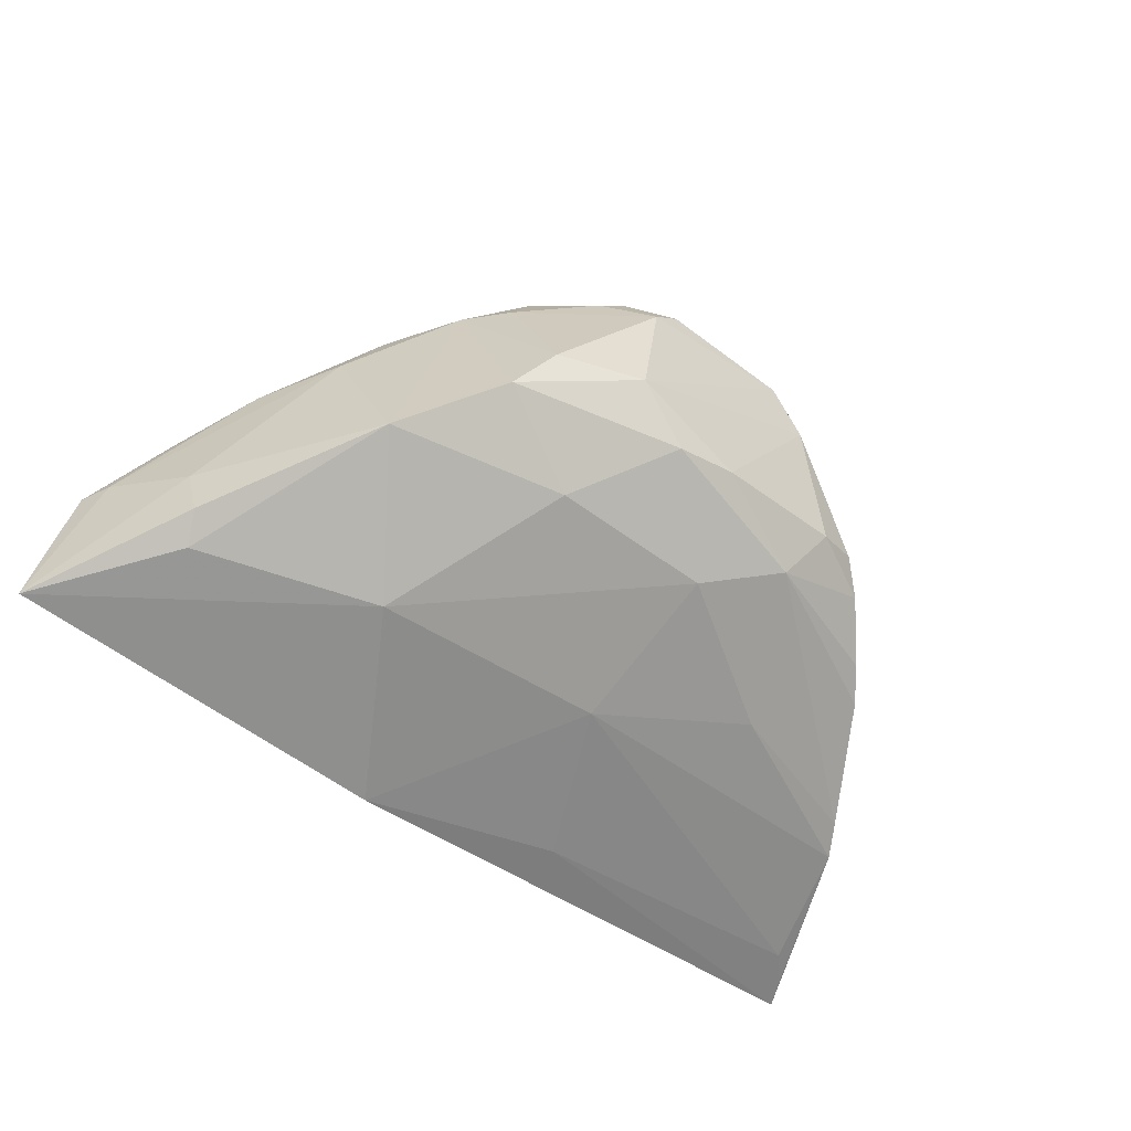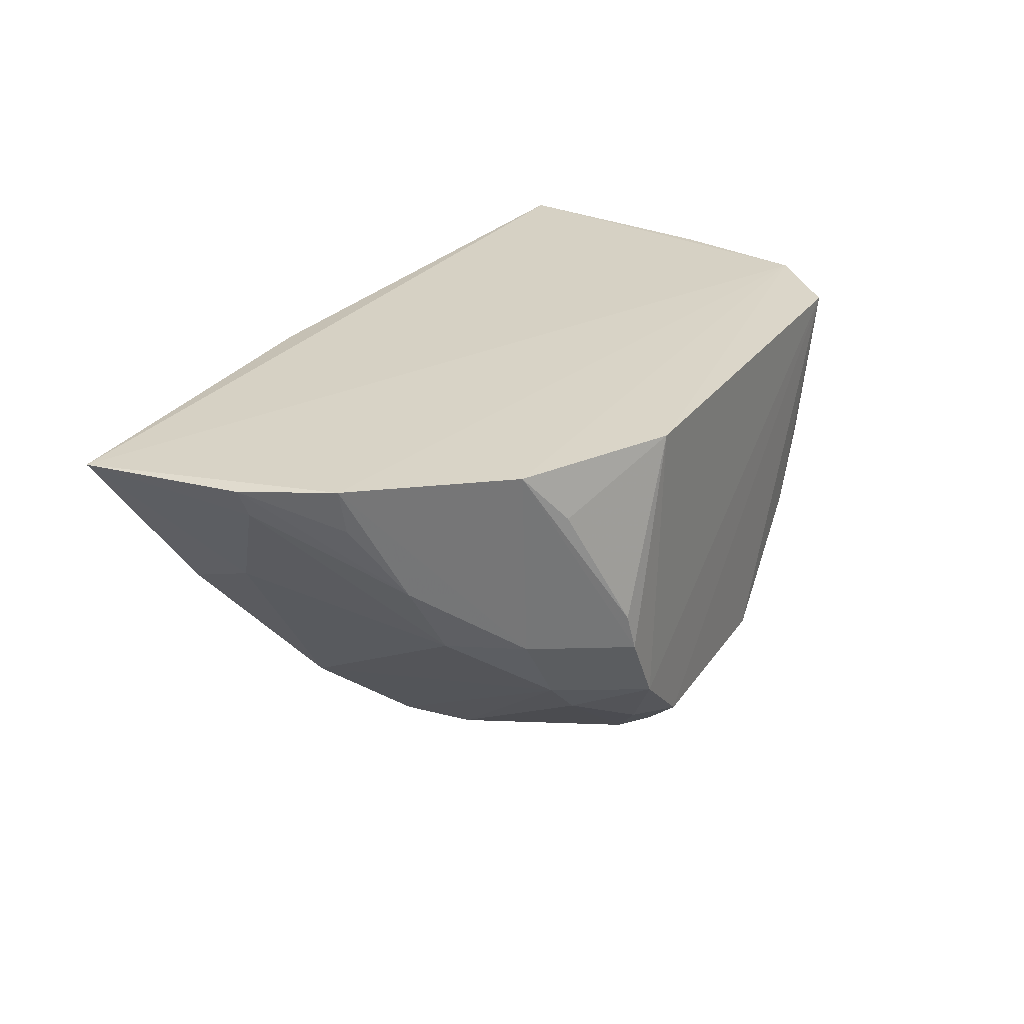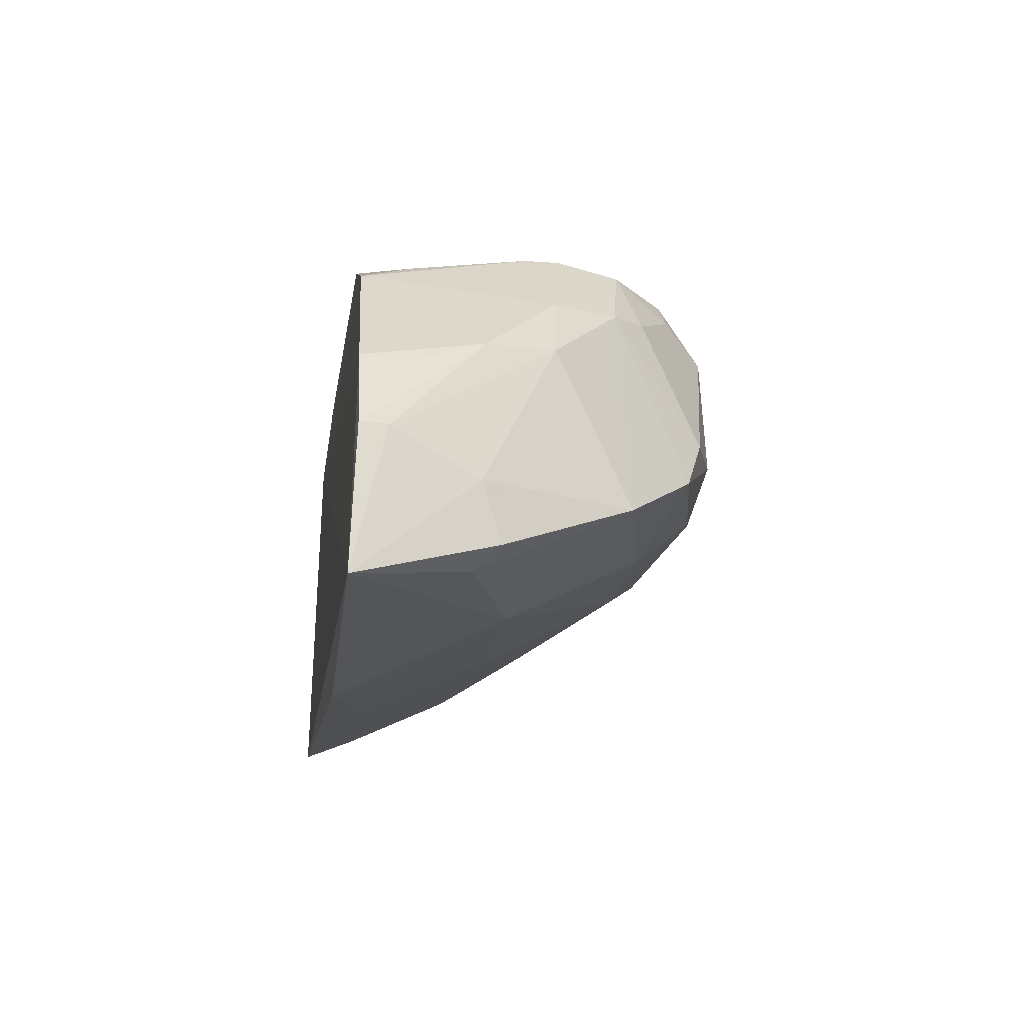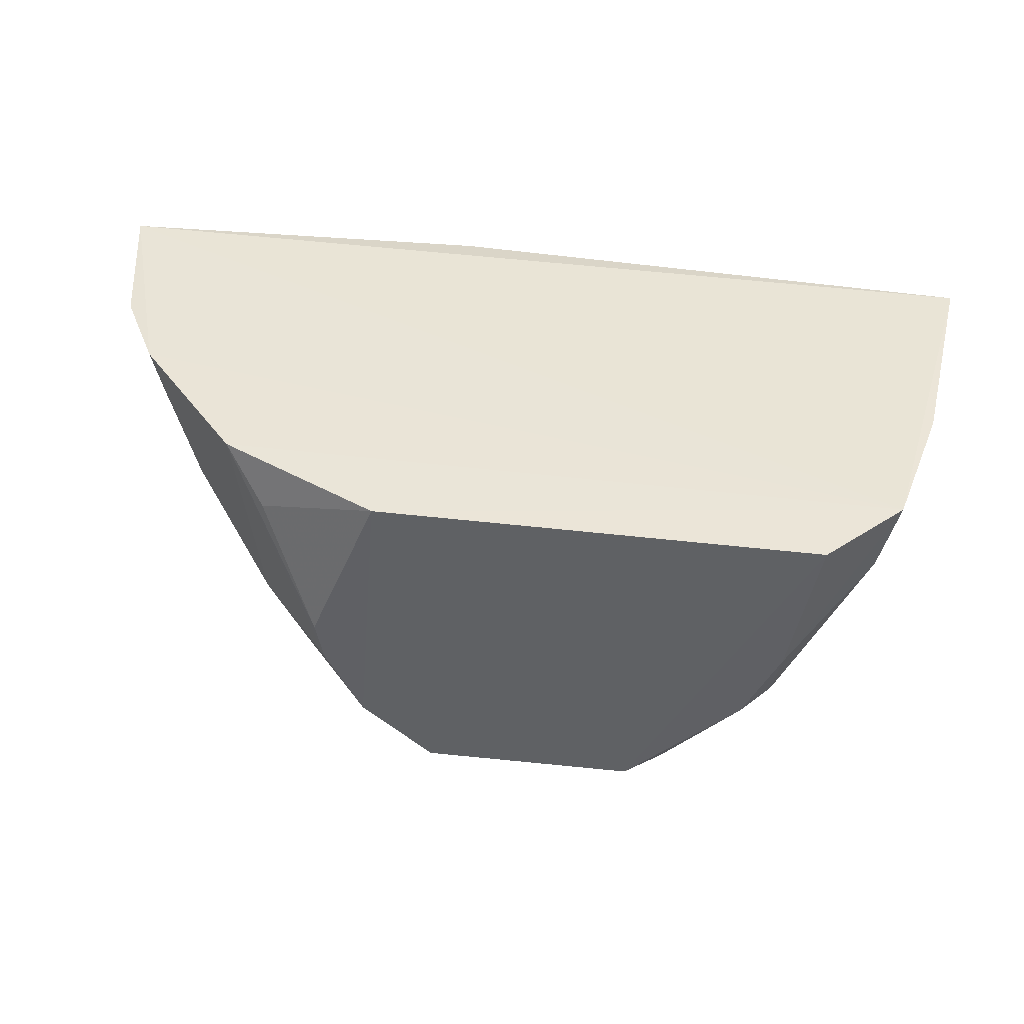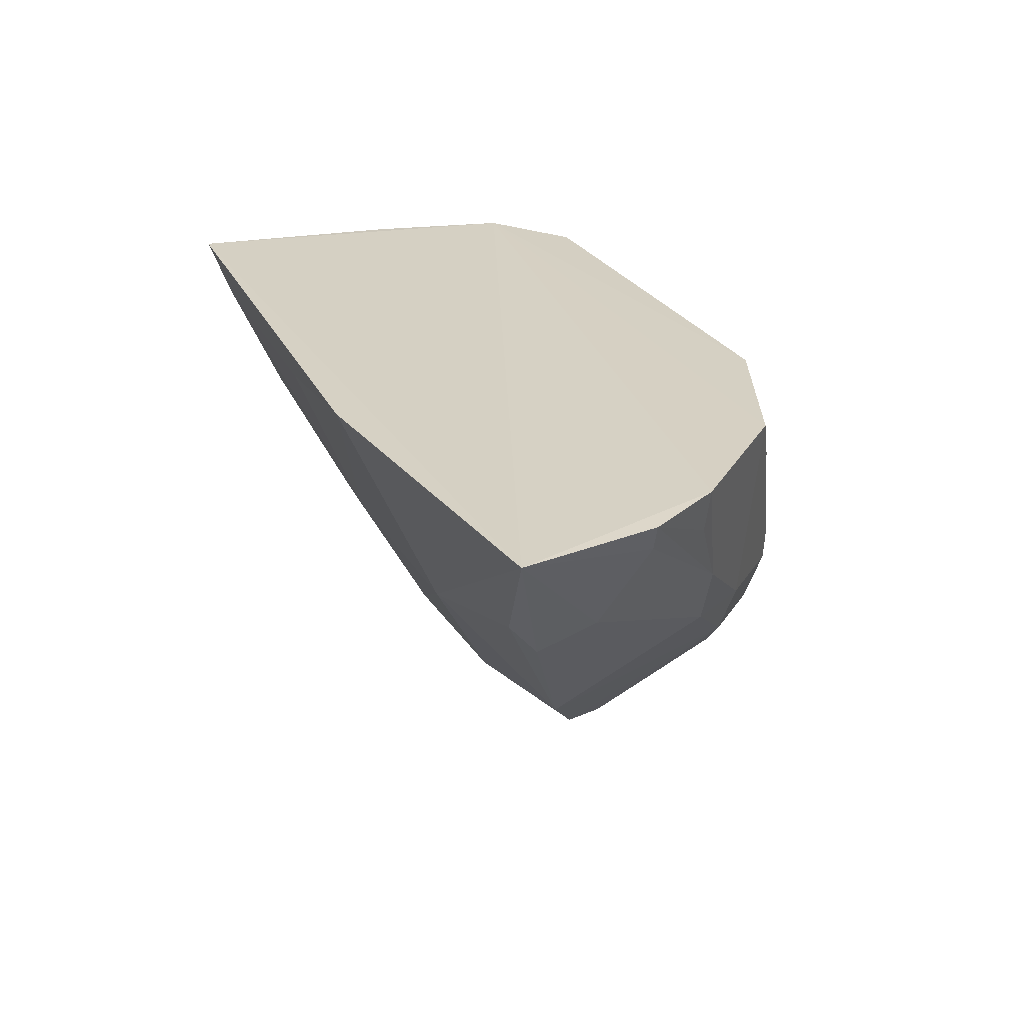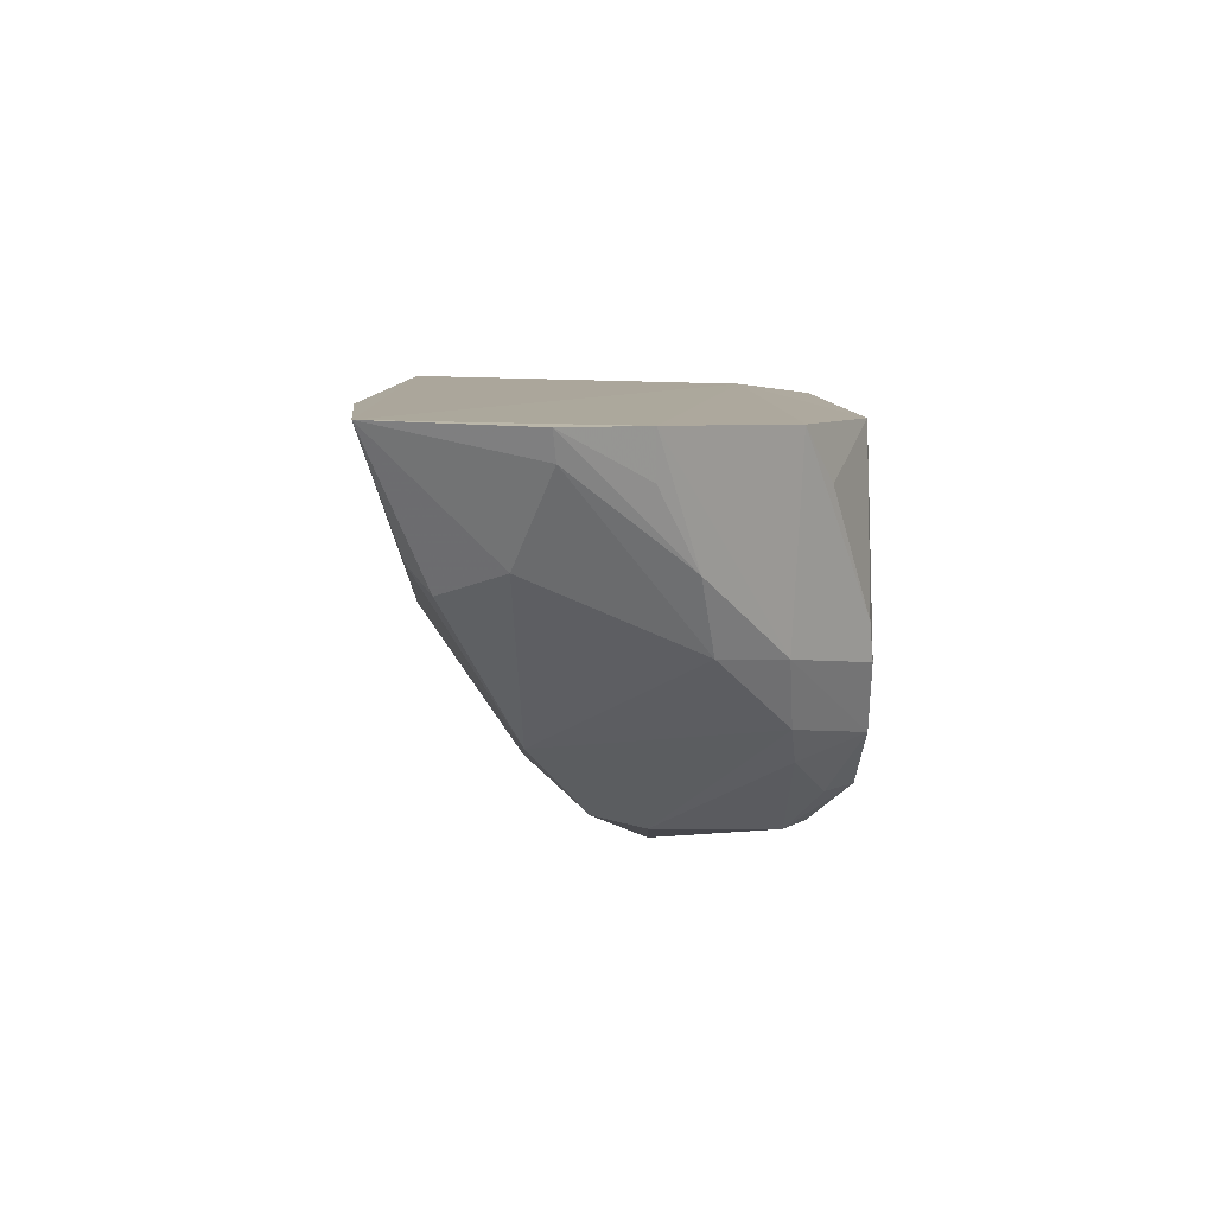
<metadata>
{"format":"obj","ext":"obj","renderer":"f3d","projection":"perspective","resolution":1024,"background":"white","views":[{"elev":-48.7,"azim":-40.8,"up":"+Z"},{"elev":26.7,"azim":-62.3,"up":"+Y"},{"elev":-17.0,"azim":-98.4,"up":"+Z"},{"elev":41.1,"azim":8.0,"up":"+Y"},{"elev":27.3,"azim":-114.6,"up":"+Y"},{"elev":8.4,"azim":-92.0,"up":"+Y"}]}
</metadata>
<code>
v 0.03615 -0.1026 0.05498
v 0.04648 -0.1097 0.02669
v 0.04893 -0.1013 0.01189
v -0.04391 -0.1003 0.01158
v -0.002948 -0.1415 0.04827
v 0.04338 -0.102 0.04805
v -0.02466 -0.102 0.0473
v 0.02751 -0.1374 0.03153
v 0.04658 -0.1018 0.03409
v -0.01046 -0.1307 0.05502
v -0.03639 -0.1013 0.03437
v -0.008185 -0.1025 0.05485
v 0.04192 -0.1177 0.01795
v 0.03259 -0.1255 0.05115
v -0.01727 -0.1365 0.02968
v -0.02222 -0.122 0.04657
v -0.01522 -0.1199 0.05436
v 0.03388 -0.1303 0.02569
v -0.01663 -0.1178 0.01487
v 0.04154 -0.1093 0.04803
v 0.01317 -0.142 0.04957
v 0.018 -0.1371 0.05454
v -0.01442 -0.1326 0.04798
v -0.03963 -0.1039 0.02661
v -0.02069 -0.1073 0.05021
v -0.01425 -0.1237 0.05479
v 0.008898 -0.1332 0.02363
v 0.04127 -0.1172 0.03264
v -0.005686 -0.1013 0.008866
v -0.02533 -0.1289 0.02403
v 0.03334 -0.1184 0.05412
v 0.006669 -0.141 0.0316
v -0.003244 -0.137 0.05488
v 0.02166 -0.1366 0.05218
v -0.01371 -0.1387 0.03496
v -0.01803 -0.1289 0.04728
v -0.03091 -0.1137 0.03831
v -0.04084 -0.1011 0.02631
v 0.017 -0.1375 0.02753
v 0.007636 -0.119 0.01585
v -0.03432 -0.1121 0.01476
v -0.0359 -0.1127 0.02302
v -0.007864 -0.1331 0.02386
v 0.02968 -0.1262 0.05407
v 0.02054 -0.1403 0.0332
v -0.005125 -0.1417 0.03544
v -2.685e-05 -0.1414 0.05076
v -0.006697 -0.137 0.05166
v 0.02508 -0.1392 0.03447
v -0.02657 -0.1212 0.03979
v -0.03526 -0.1058 0.03442
v 0.03143 -0.1331 0.02759
v 0.02369 -0.1251 0.02016
v 0.04002 -0.1206 0.01953
v 0.01443 -0.1054 0.01116
v 0.04501 -0.1065 0.01334
v -0.03564 -0.1146 0.017
v 0.0003605 -0.1405 0.03052
v 0.0166 -0.1419 0.0449
v 0.0478 -0.1036 0.01266
f 6 3 4
f 9 6 2
f 9 2 3
f 9 3 6
f 11 7 6
f 11 6 4
f 12 1 6
f 12 6 7
f 12 10 1
f 13 3 2
f 16 7 11
f 18 13 2
f 18 14 8
f 20 2 6
f 25 17 12
f 25 12 7
f 25 7 17
f 26 10 12
f 26 12 17
f 26 16 10
f 26 17 7
f 26 7 16
f 28 18 2
f 28 14 18
f 28 20 14
f 28 2 20
f 29 19 4
f 29 4 3
f 31 20 6
f 31 6 1
f 31 14 20
f 33 22 1
f 33 1 10
f 34 22 21
f 35 5 23
f 36 23 10
f 36 10 16
f 36 30 15
f 36 35 23
f 36 15 35
f 37 16 11
f 38 11 4
f 38 4 24
f 38 24 37
f 40 27 19
f 40 19 29
f 41 4 19
f 41 19 30
f 42 24 4
f 43 15 30
f 43 30 19
f 43 19 27
f 44 14 31
f 44 34 14
f 44 22 34
f 44 31 1
f 44 1 22
f 45 39 8
f 45 32 39
f 46 21 5
f 46 5 35
f 46 35 15
f 47 33 5
f 47 5 21
f 47 21 22
f 47 22 33
f 48 23 5
f 48 5 33
f 48 33 10
f 48 10 23
f 49 8 14
f 49 14 34
f 49 45 8
f 50 36 16
f 50 16 37
f 50 30 36
f 50 42 30
f 50 37 24
f 50 24 42
f 51 38 37
f 51 37 11
f 51 11 38
f 52 39 18
f 52 18 8
f 52 8 39
f 53 39 27
f 53 40 13
f 53 27 40
f 54 13 18
f 54 18 39
f 54 53 13
f 54 39 53
f 55 40 29
f 55 29 3
f 56 13 40
f 56 55 3
f 56 40 55
f 57 41 30
f 57 4 41
f 57 42 4
f 57 30 42
f 58 15 43
f 58 46 15
f 58 32 46
f 58 39 32
f 58 43 27
f 58 27 39
f 59 32 45
f 59 46 32
f 59 21 46
f 59 45 49
f 59 49 34
f 59 34 21
f 60 56 3
f 60 3 13
f 60 13 56

</code>
